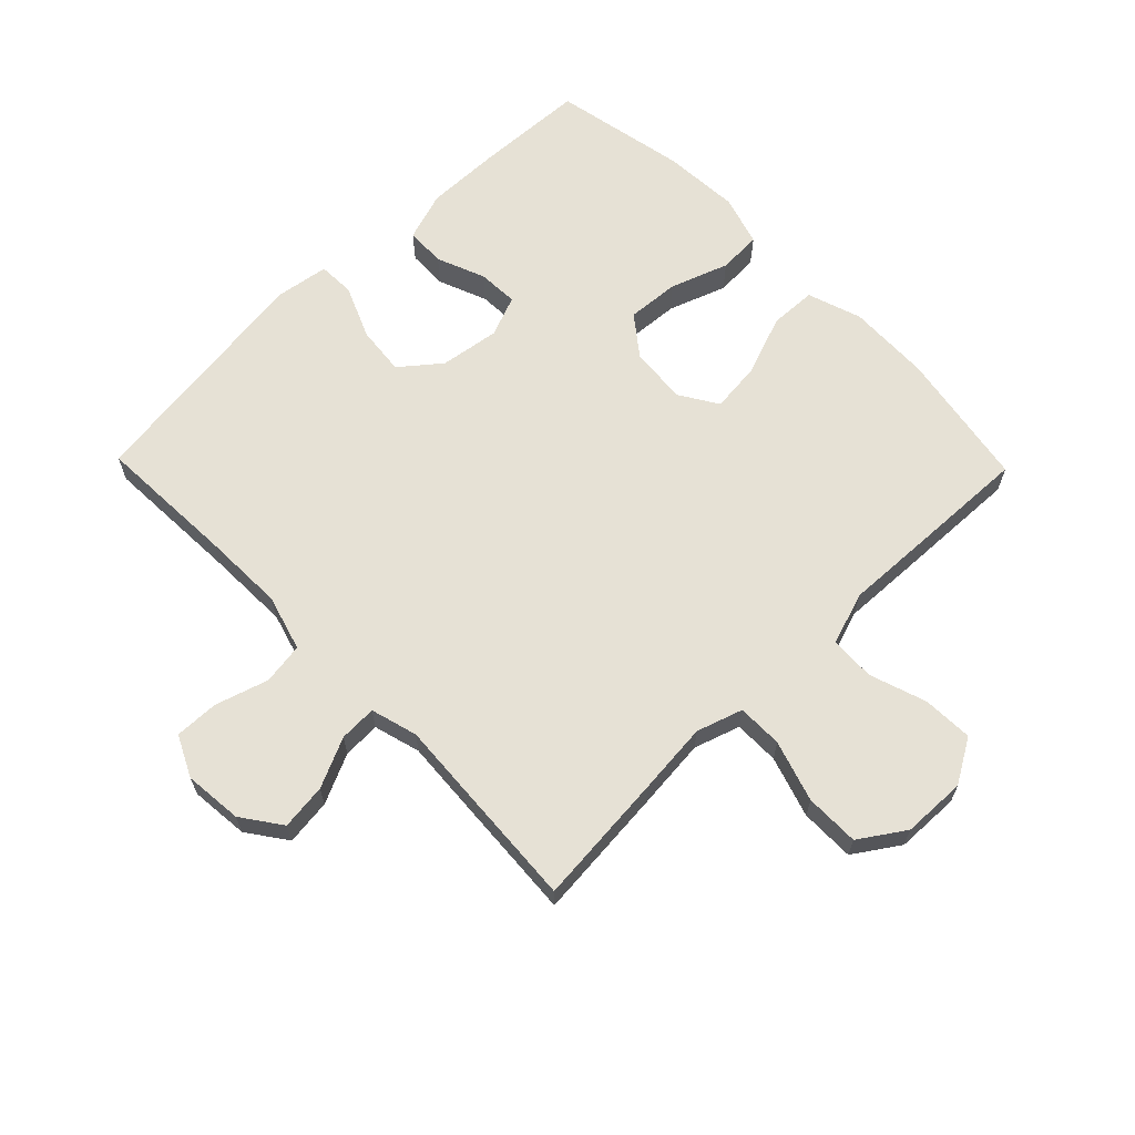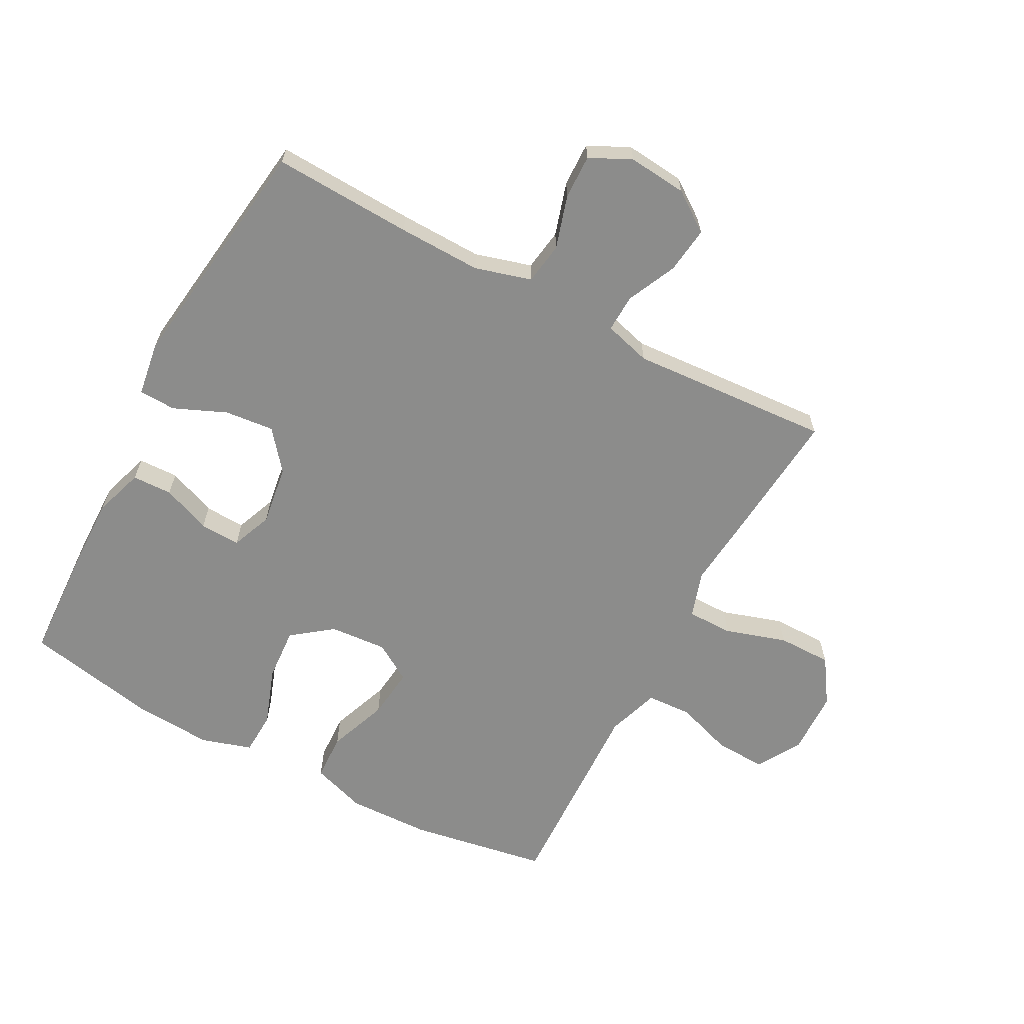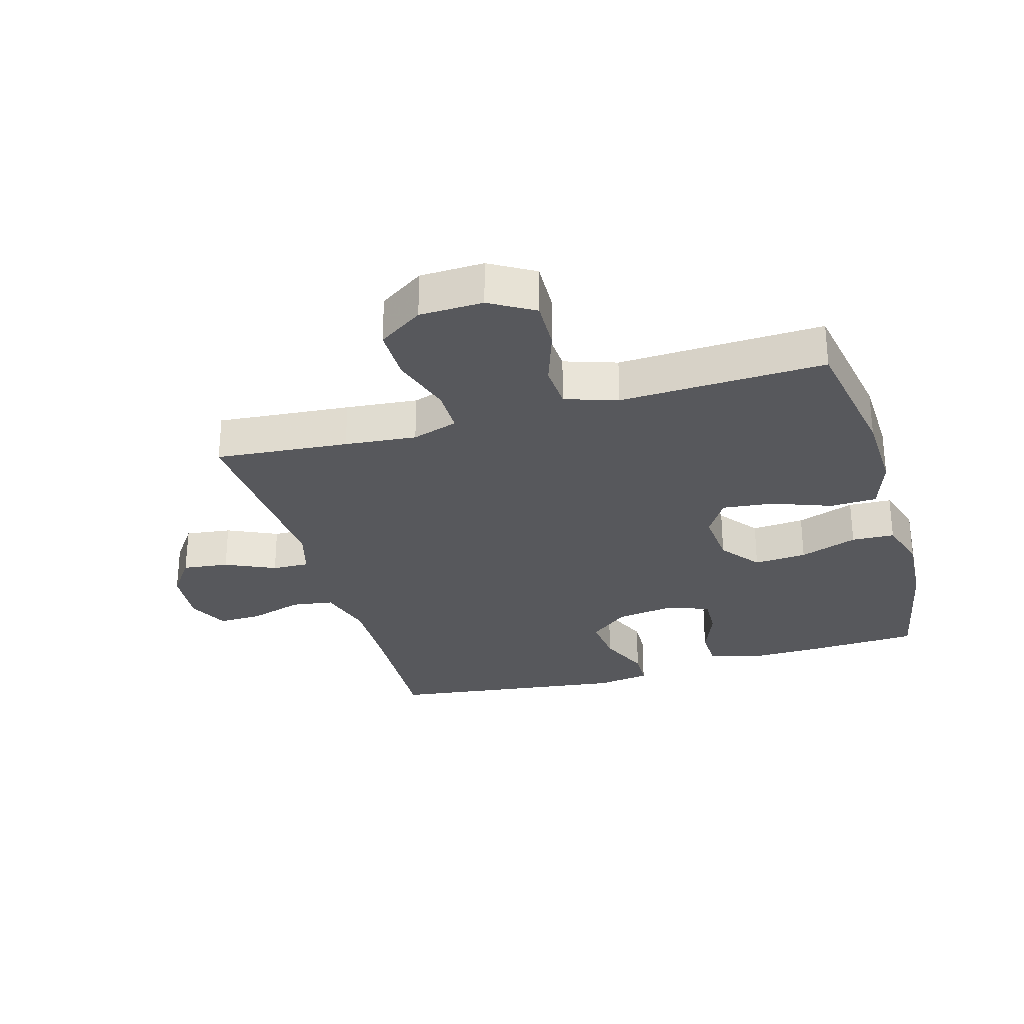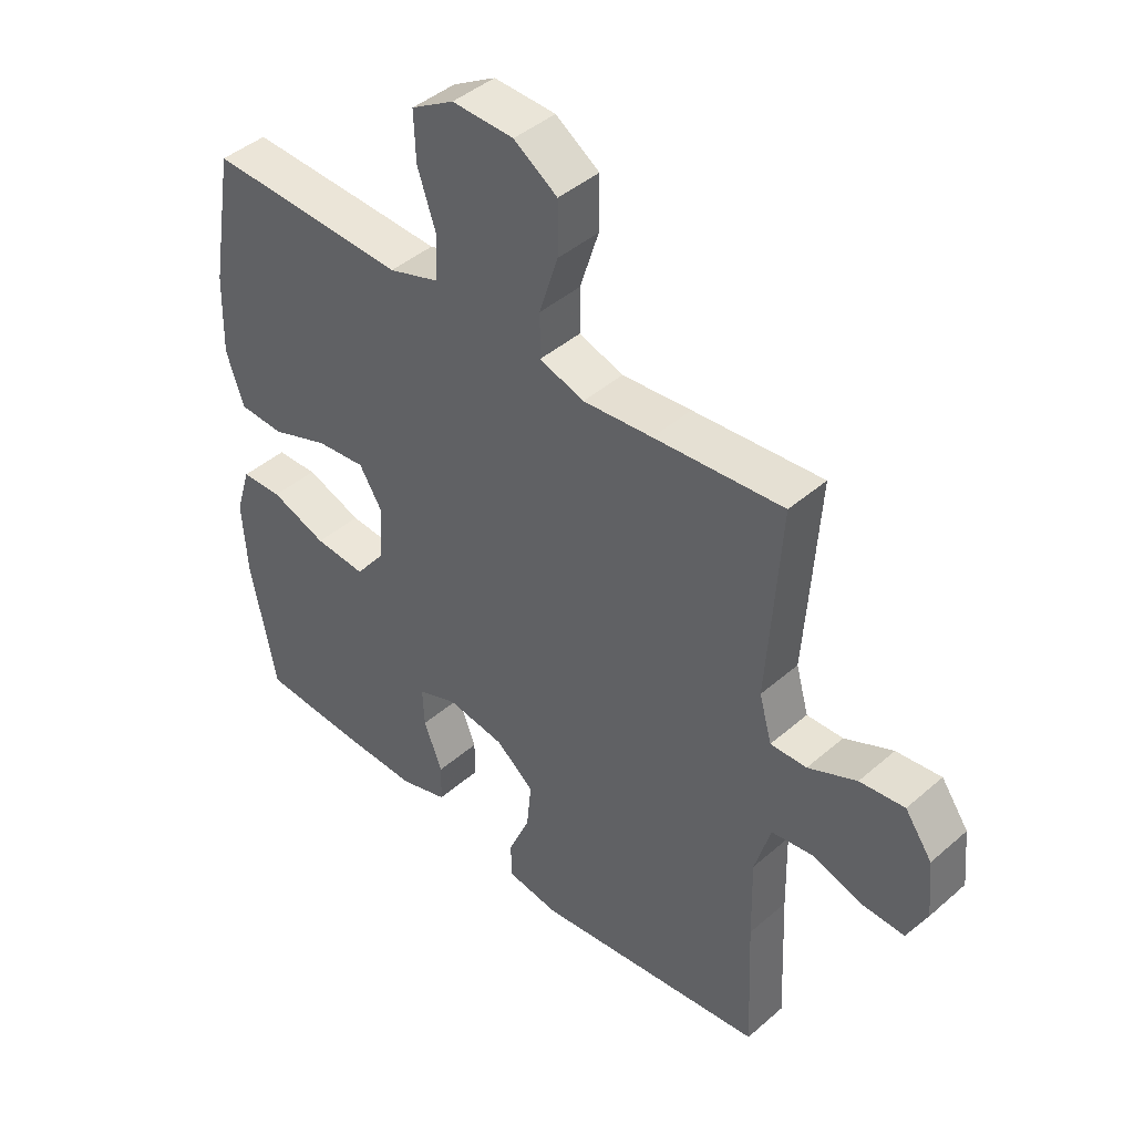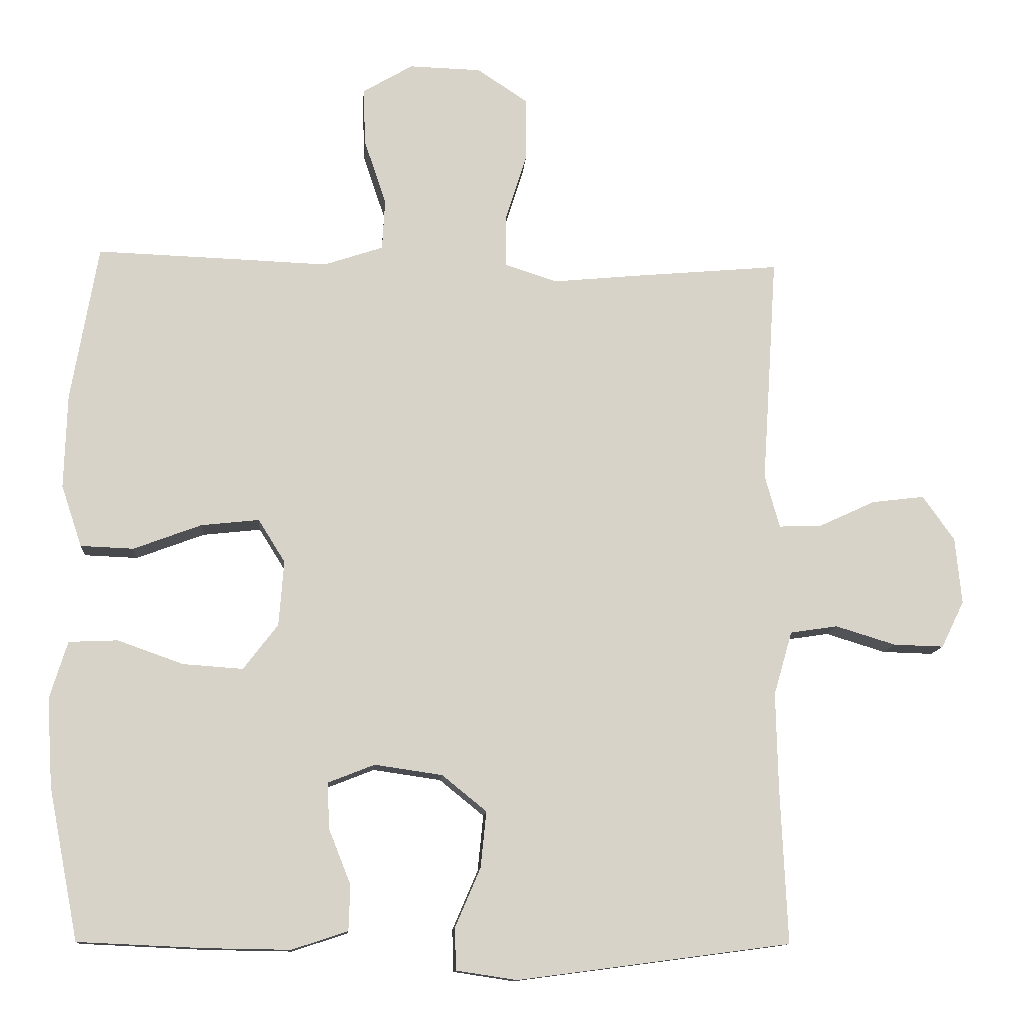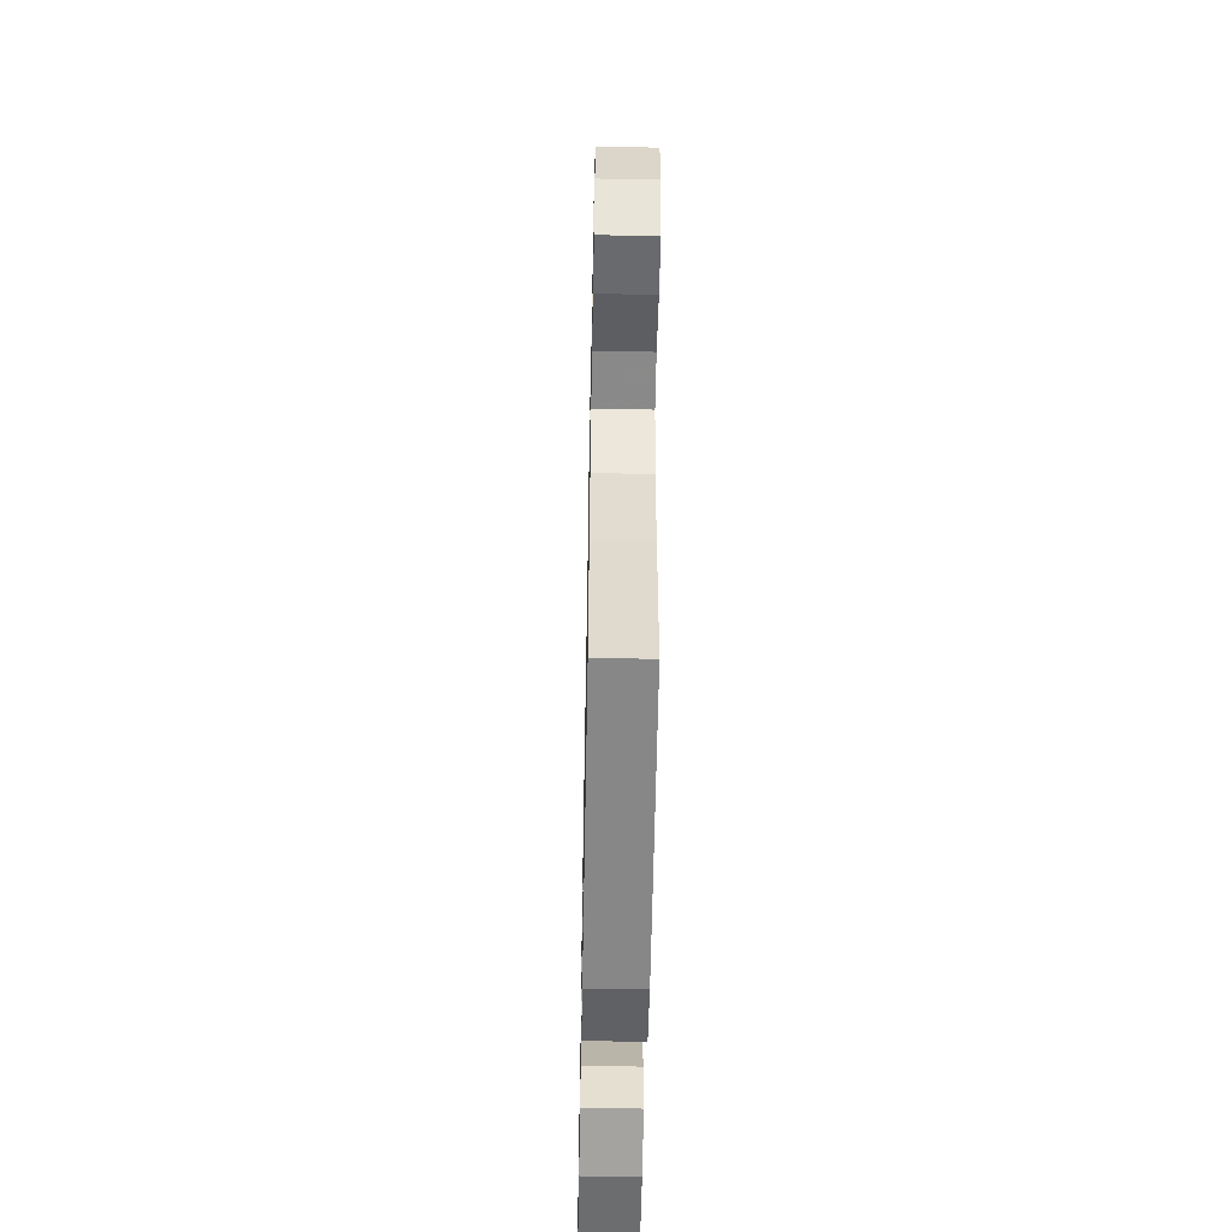
<metadata>
{"format":"obj","ext":"obj","renderer":"f3d","projection":"perspective","resolution":1024,"background":"white","views":[{"elev":64.7,"azim":-44.2,"up":"+Y"},{"elev":-64.1,"azim":-118.1,"up":"+Y"},{"elev":-28.8,"azim":16.2,"up":"+Y"},{"elev":43.4,"azim":-135.6,"up":"+Z"},{"elev":-12.0,"azim":175.7,"up":"+Z"},{"elev":-54.8,"azim":-91.1,"up":"+Z"}]}
</metadata>
<code>
v -0.5 0.07 0.5
v -0.286 0.07 0.481
v -0.171 0.07 0.47
v -0.097 0.07 0.494
v -0.097 0.07 0.567
v -0.128 0.07 0.665
v -0.128 0.07 0.752
v -0.056 0.07 0.8
v 0.046 0.07 0.803
v 0.117 0.07 0.761
v 0.114 0.07 0.68
v 0.083 0.07 0.588
v 0.087 0.07 0.516
v 0.171 0.07 0.488
v 0.301 0.07 0.493
v 0.5 0.07 0.5
v 0.538 0.07 0.279
v 0.542 0.07 0.146
v 0.513 0.07 0.059
v 0.438 0.07 0.056
v 0.342 0.07 0.092
v 0.26 0.07 0.101
v 0.222 0.07 0.04
v 0.229 0.07 -0.052
v 0.278 0.07 -0.116
v 0.363 0.07 -0.11
v 0.456 0.07 -0.077
v 0.525 0.07 -0.08
v 0.55 0.07 -0.161
v 0.542 0.07 -0.286
v 0.5 0.07 -0.5
v 0.324 0.07 -0.508
v 0.202 0.07 -0.51
v 0.123 0.07 -0.484
v 0.121 0.07 -0.42
v 0.152 0.07 -0.342
v 0.155 0.07 -0.277
v 0.089 0.07 -0.251
v -0.007 0.07 -0.265
v -0.07 0.07 -0.316
v -0.062 0.07 -0.395
v -0.026 0.07 -0.479
v -0.028 0.07 -0.538
v -0.114 0.07 -0.551
v -0.5 0.07 -0.5
v -0.49 0.07 -0.277
v -0.487 0.07 -0.144
v -0.513 0.07 -0.054
v -0.58 0.07 -0.044
v -0.665 0.07 -0.07
v -0.736 0.07 -0.072
v -0.768 0.07 -0.006
v -0.759 0.07 0.088
v -0.714 0.07 0.151
v -0.64 0.07 0.142
v -0.56 0.07 0.105
v -0.5 0.07 0.103
v -0.479 0.07 0.178
v -0.487 0.07 0.298
v -0.5 0 0.5
v -0.286 0 0.481
v -0.171 0 0.47
v -0.097 0 0.494
v -0.097 0 0.567
v -0.128 0 0.665
v -0.128 0 0.752
v -0.056 0 0.8
v 0.046 0 0.803
v 0.117 0 0.761
v 0.114 0 0.68
v 0.083 0 0.588
v 0.087 0 0.516
v 0.171 0 0.488
v 0.301 0 0.493
v 0.5 0 0.5
v 0.538 0 0.279
v 0.542 0 0.146
v 0.513 0 0.059
v 0.438 0 0.056
v 0.342 0 0.092
v 0.26 0 0.101
v 0.222 0 0.04
v 0.229 0 -0.052
v 0.278 0 -0.116
v 0.363 0 -0.11
v 0.456 0 -0.077
v 0.525 0 -0.08
v 0.55 0 -0.161
v 0.542 0 -0.286
v 0.5 0 -0.5
v 0.324 0 -0.508
v 0.202 0 -0.51
v 0.123 0 -0.484
v 0.121 0 -0.42
v 0.152 0 -0.342
v 0.155 0 -0.277
v 0.089 0 -0.251
v -0.007 0 -0.265
v -0.07 0 -0.316
v -0.062 0 -0.395
v -0.026 0 -0.479
v -0.028 0 -0.538
v -0.114 0 -0.551
v -0.5 0 -0.5
v -0.49 0 -0.277
v -0.487 0 -0.144
v -0.513 0 -0.054
v -0.58 0 -0.044
v -0.665 0 -0.07
v -0.736 0 -0.072
v -0.768 0 -0.006
v -0.759 0 0.088
v -0.714 0 0.151
v -0.64 0 0.142
v -0.56 0 0.105
v -0.5 0 0.103
v -0.479 0 0.178
v -0.487 0 0.298
f 1 2 3
f 59 1 3
f 58 59 3
f 57 58 3 4
f 54 55 56
f 53 54 56
f 52 53 56
f 51 52 56
f 50 51 56
f 49 50 56
f 48 49 56 57
f 47 48 57 4
f 44 45 46
f 43 44 46
f 42 43 46
f 41 42 46
f 40 41 46 47
f 39 40 47 4
f 34 35 36
f 33 34 36
f 32 33 36
f 31 32 36
f 30 31 36
f 29 30 36
f 28 29 36
f 27 28 36
f 26 27 36
f 25 26 36 37
f 24 25 37 38
f 19 20 21
f 18 19 21
f 17 18 21
f 16 17 21
f 15 16 21
f 14 15 21
f 13 14 21 22
f 10 11 12
f 9 10 12
f 8 9 12
f 7 8 12
f 6 7 12
f 5 6 12
f 5 12 13
f 4 5 13
f 39 4 13
f 38 39 13
f 24 38 13
f 23 24 13
f 13 22 23
f 62 61 60
f 62 60 118
f 62 118 117
f 63 62 117 116
f 115 114 113
f 115 113 112
f 115 112 111
f 115 111 110
f 115 110 109
f 115 109 108
f 116 115 108 107
f 63 116 107 106
f 105 104 103
f 105 103 102
f 105 102 101
f 105 101 100
f 106 105 100 99
f 63 106 99 98
f 95 94 93
f 95 93 92
f 95 92 91
f 95 91 90
f 95 90 89
f 95 89 88
f 95 88 87
f 95 87 86
f 95 86 85
f 96 95 85 84
f 97 96 84 83
f 80 79 78
f 80 78 77
f 80 77 76
f 80 76 75
f 80 75 74
f 80 74 73
f 81 80 73 72
f 71 70 69
f 71 69 68
f 71 68 67
f 71 67 66
f 71 66 65
f 71 65 64
f 72 71 64
f 72 64 63
f 72 63 98
f 72 98 97
f 72 97 83
f 72 83 82
f 82 81 72
f 1 60 61 2
f 2 61 62 3
f 3 62 63 4
f 4 63 64 5
f 5 64 65 6
f 6 65 66 7
f 7 66 67 8
f 8 67 68 9
f 9 68 69 10
f 10 69 70 11
f 11 70 71 12
f 12 71 72 13
f 13 72 73 14
f 14 73 74 15
f 15 74 75 16
f 16 75 76 17
f 17 76 77 18
f 18 77 78 19
f 19 78 79 20
f 20 79 80 21
f 21 80 81 22
f 22 81 82 23
f 23 82 83 24
f 24 83 84 25
f 25 84 85 26
f 26 85 86 27
f 27 86 87 28
f 28 87 88 29
f 29 88 89 30
f 30 89 90 31
f 31 90 91 32
f 32 91 92 33
f 33 92 93 34
f 34 93 94 35
f 35 94 95 36
f 36 95 96 37
f 37 96 97 38
f 38 97 98 39
f 39 98 99 40
f 40 99 100 41
f 41 100 101 42
f 42 101 102 43
f 43 102 103 44
f 44 103 104 45
f 45 104 105 46
f 46 105 106 47
f 47 106 107 48
f 48 107 108 49
f 49 108 109 50
f 50 109 110 51
f 51 110 111 52
f 52 111 112 53
f 53 112 113 54
f 54 113 114 55
f 55 114 115 56
f 56 115 116 57
f 57 116 117 58
f 58 117 118 59
f 59 118 60 1

</code>
